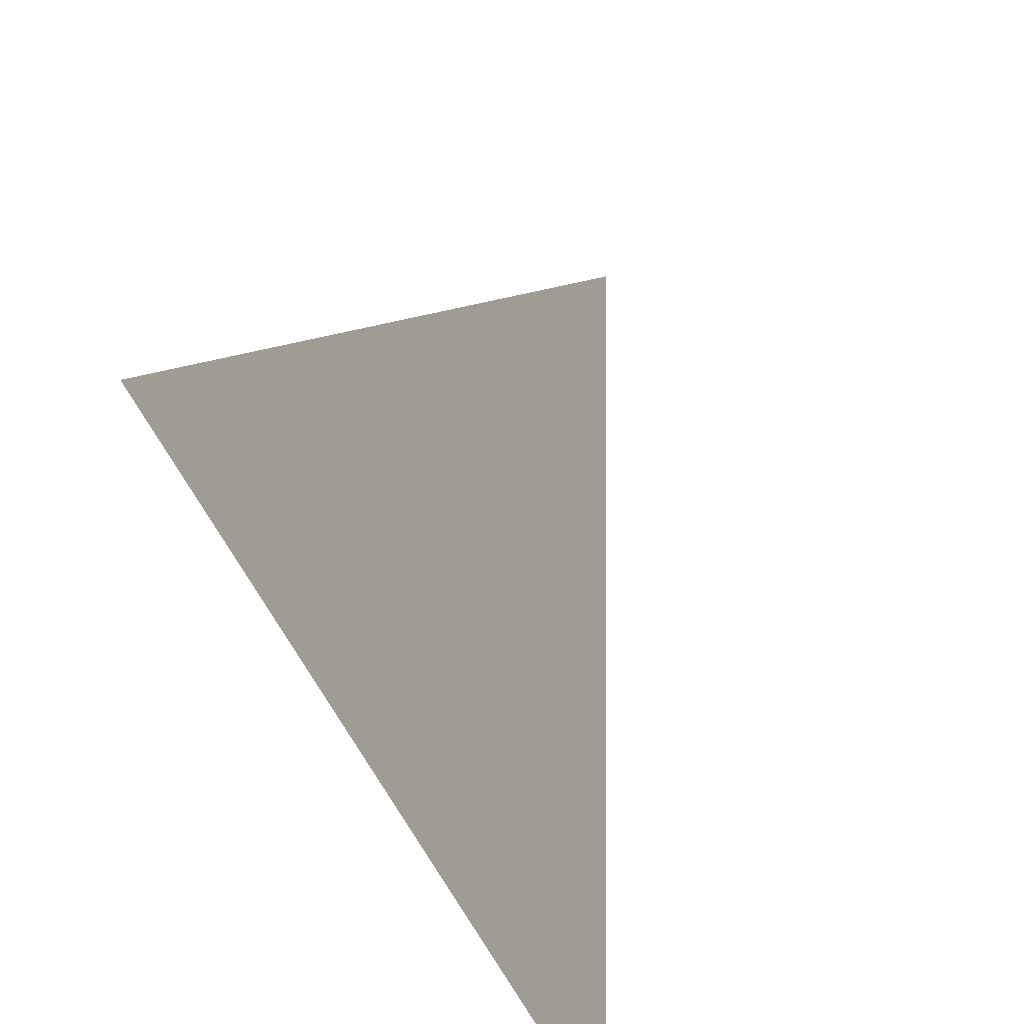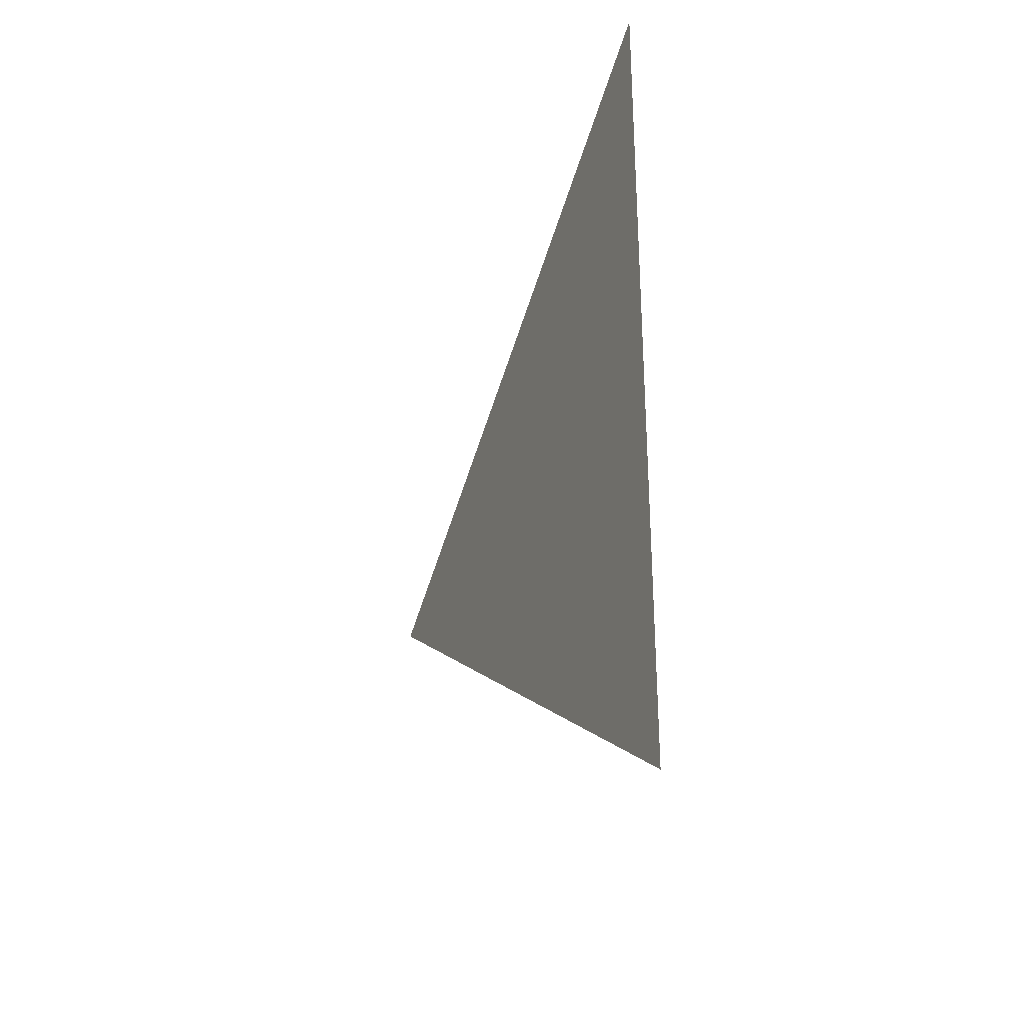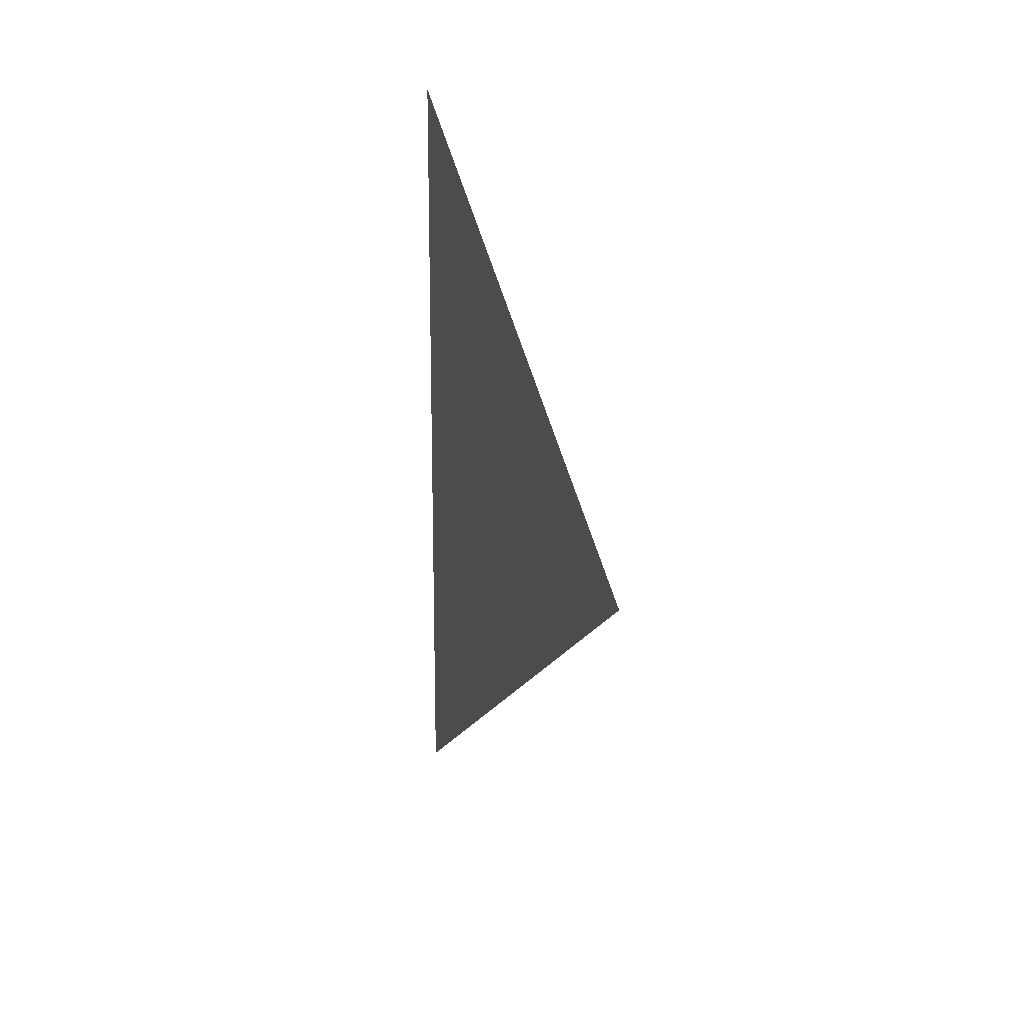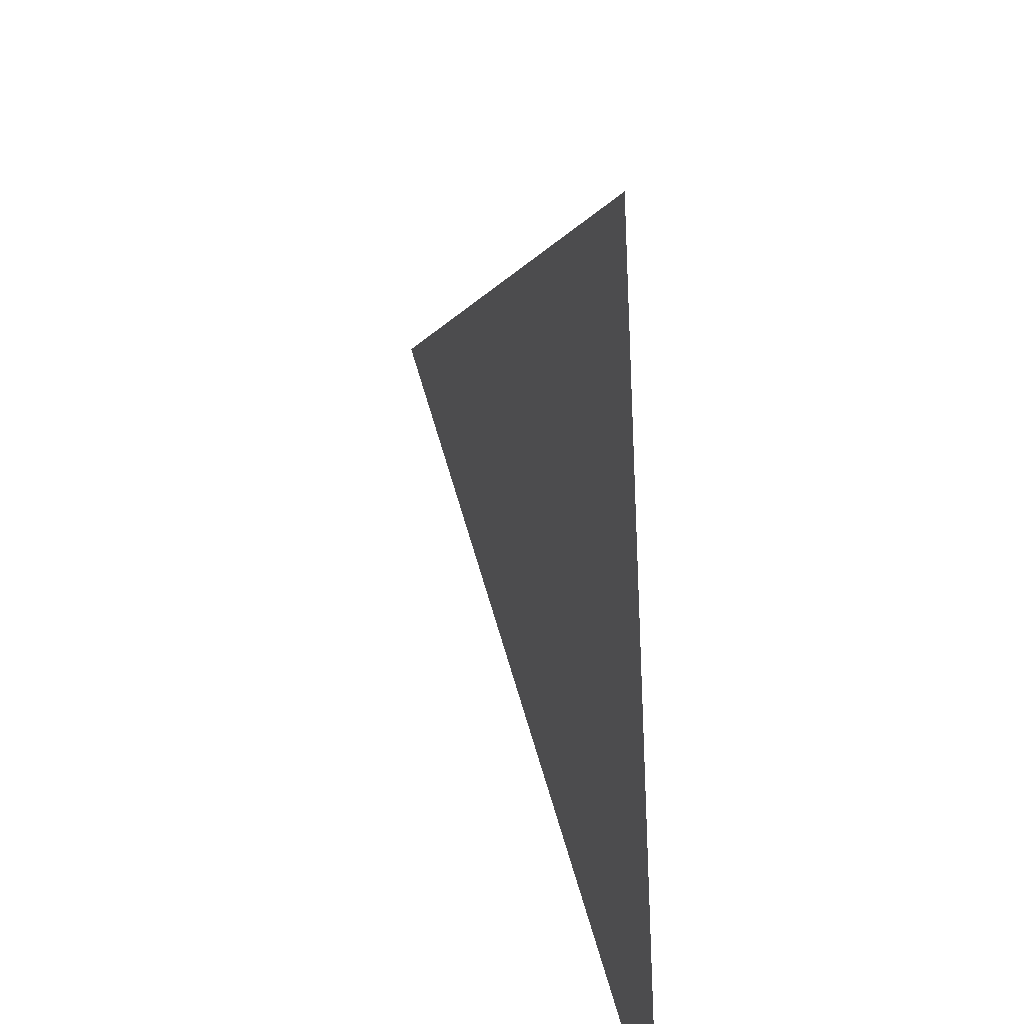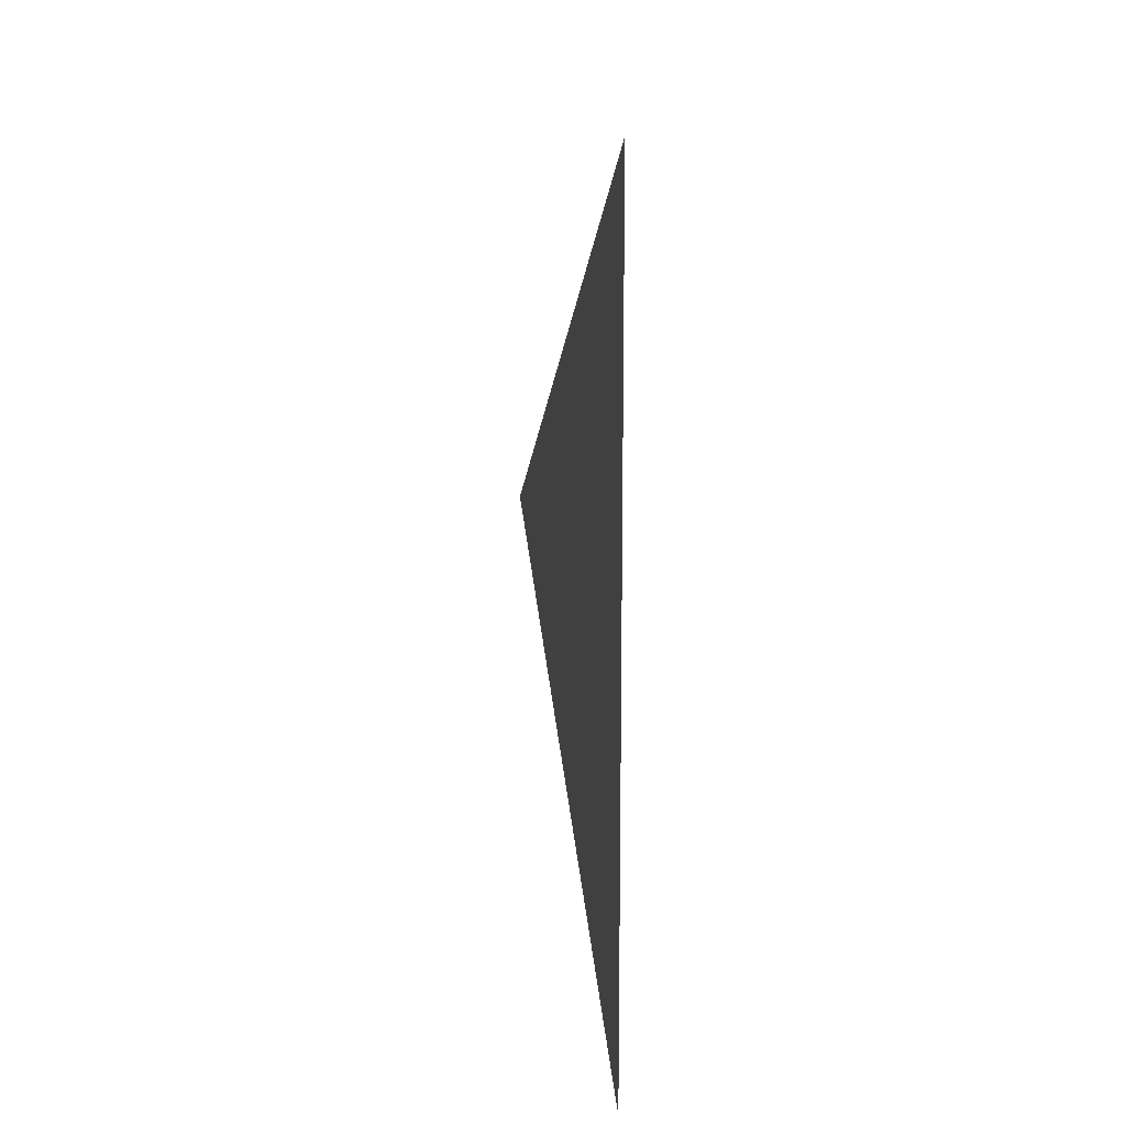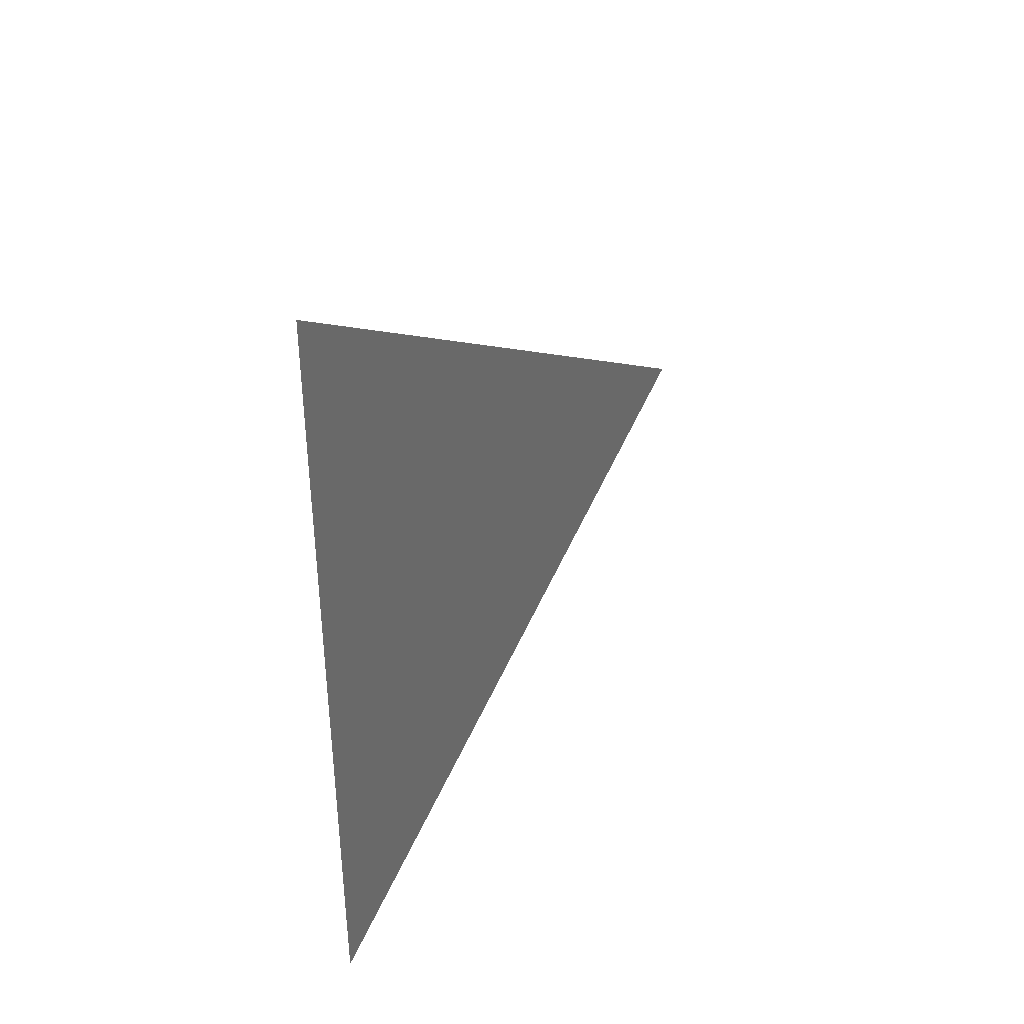
<metadata>
{"format":"obj","ext":"obj","renderer":"f3d","projection":"perspective","resolution":1024,"background":"white","views":[{"elev":-52.4,"azim":23.5,"up":"+Z"},{"elev":-30.1,"azim":174.9,"up":"+Y"},{"elev":17.0,"azim":-0.5,"up":"+Y"},{"elev":-59.1,"azim":-176.8,"up":"+Z"},{"elev":13.5,"azim":-171.4,"up":"+Y"},{"elev":38.7,"azim":-129.5,"up":"+Y"}]}
</metadata>
<code>
v 2.364 -2.027e-15 10.64
v 2.364 -0.324 10.64
v 2.512 -2.265e-15 11.12
v 2.512 -2.153e-15 11.12
v 2.364 -2.027e-15 10.64
v 2.364 0.324 10.64
v 2.512 -2.042e-15 11.12
v 2.512 -2.153e-15 11.12
f 1 2 3 4
f 5 6 7 8

</code>
